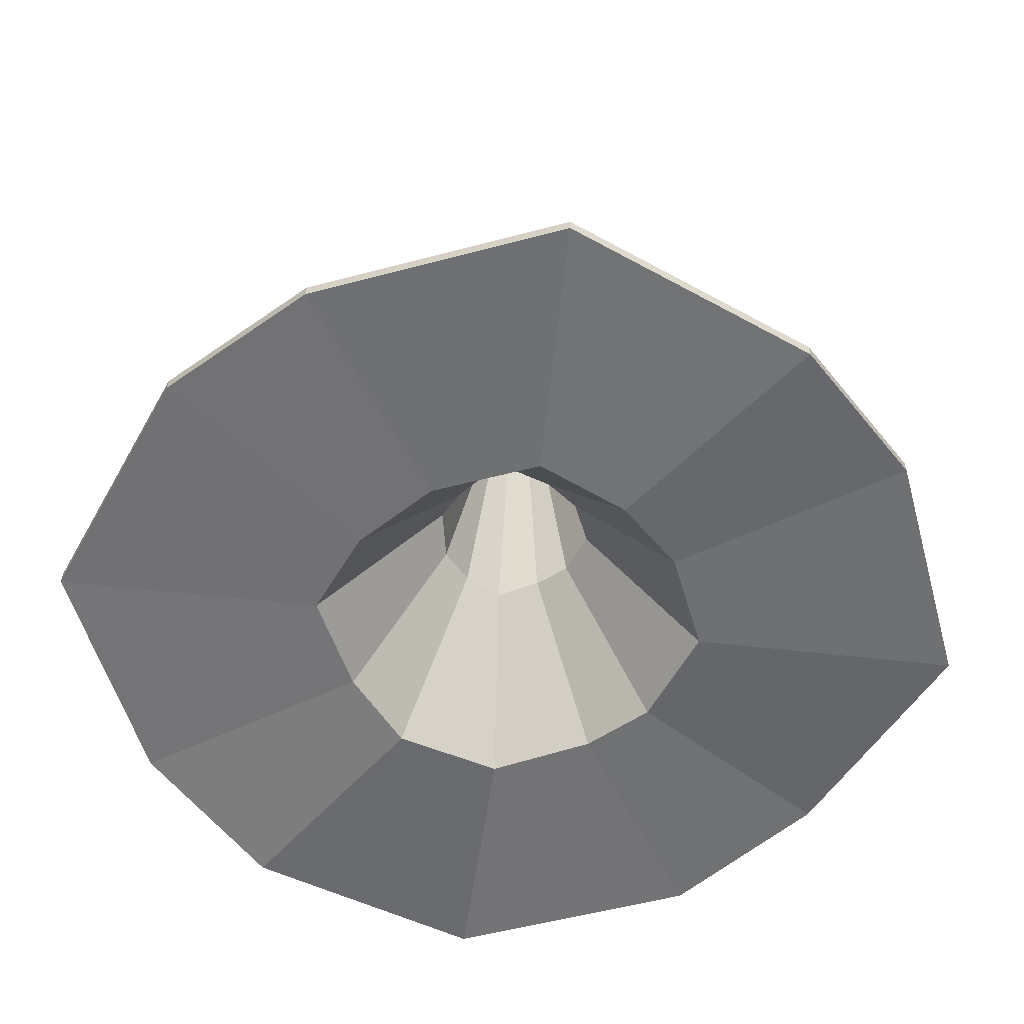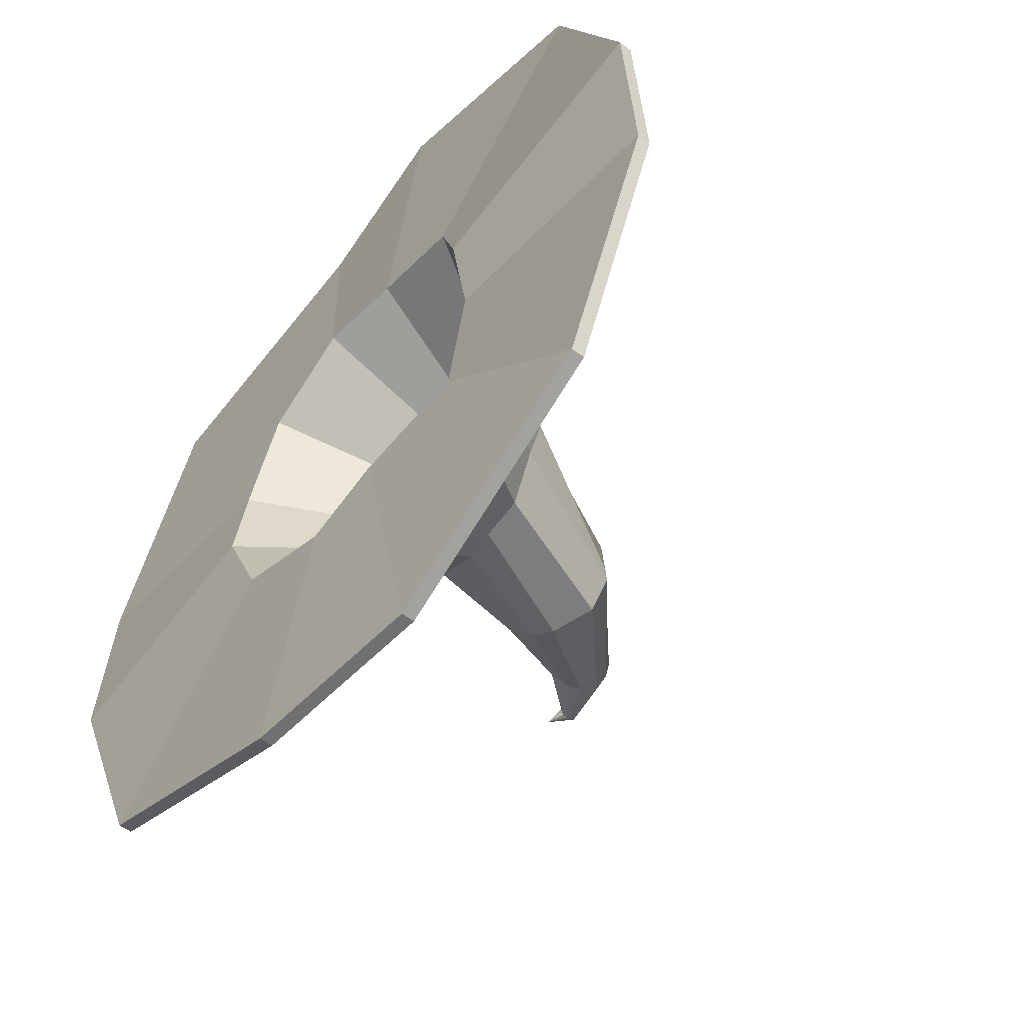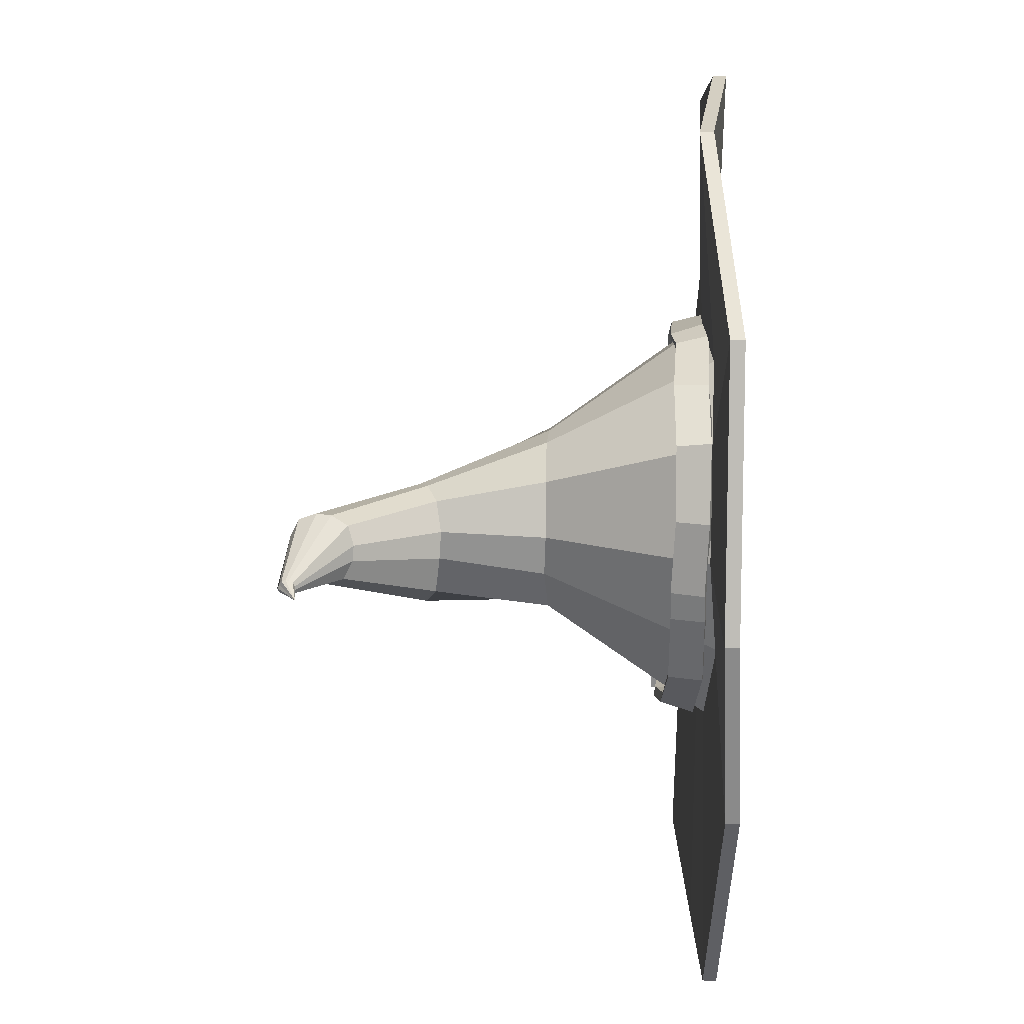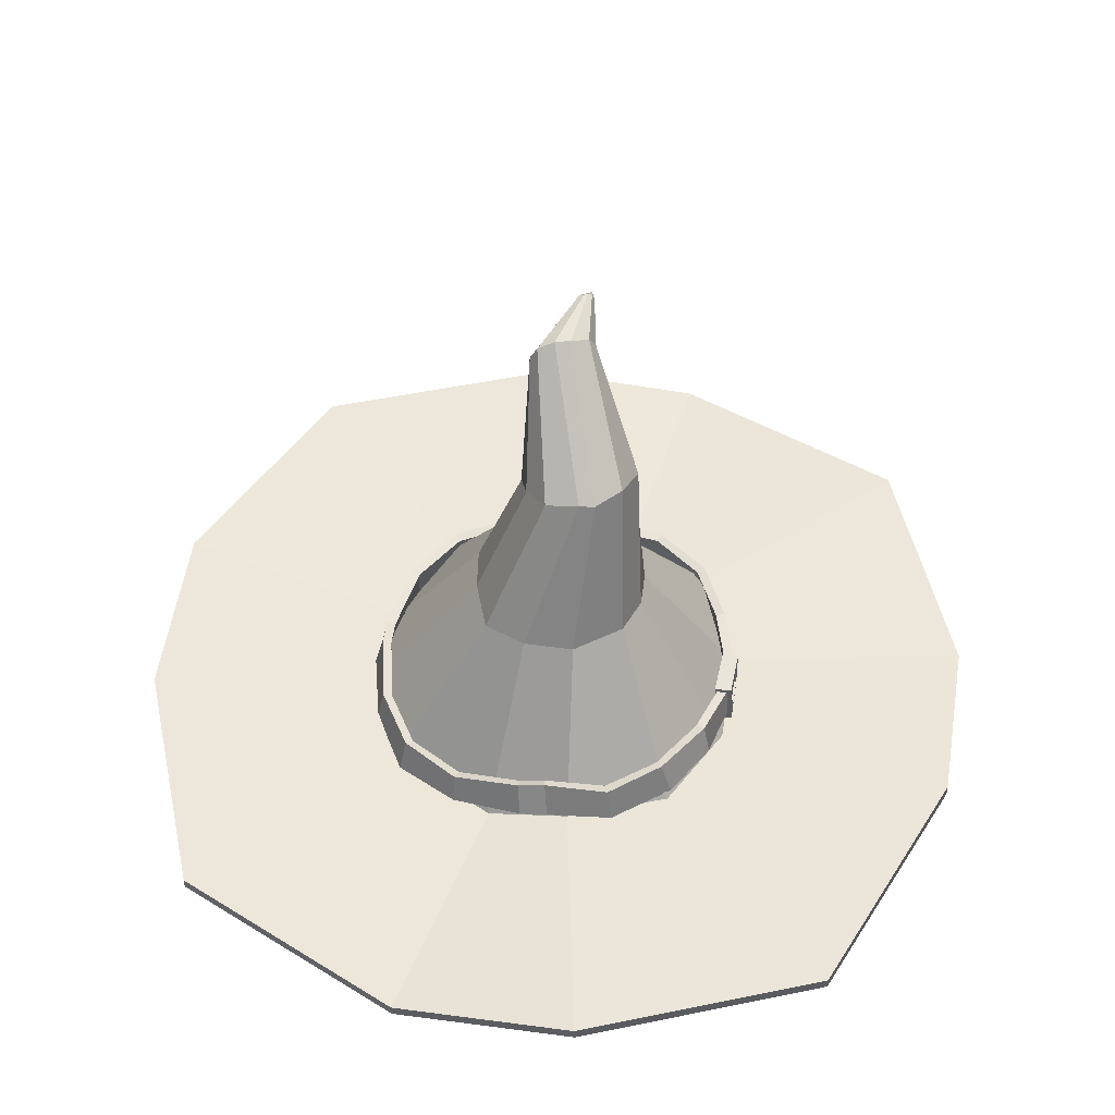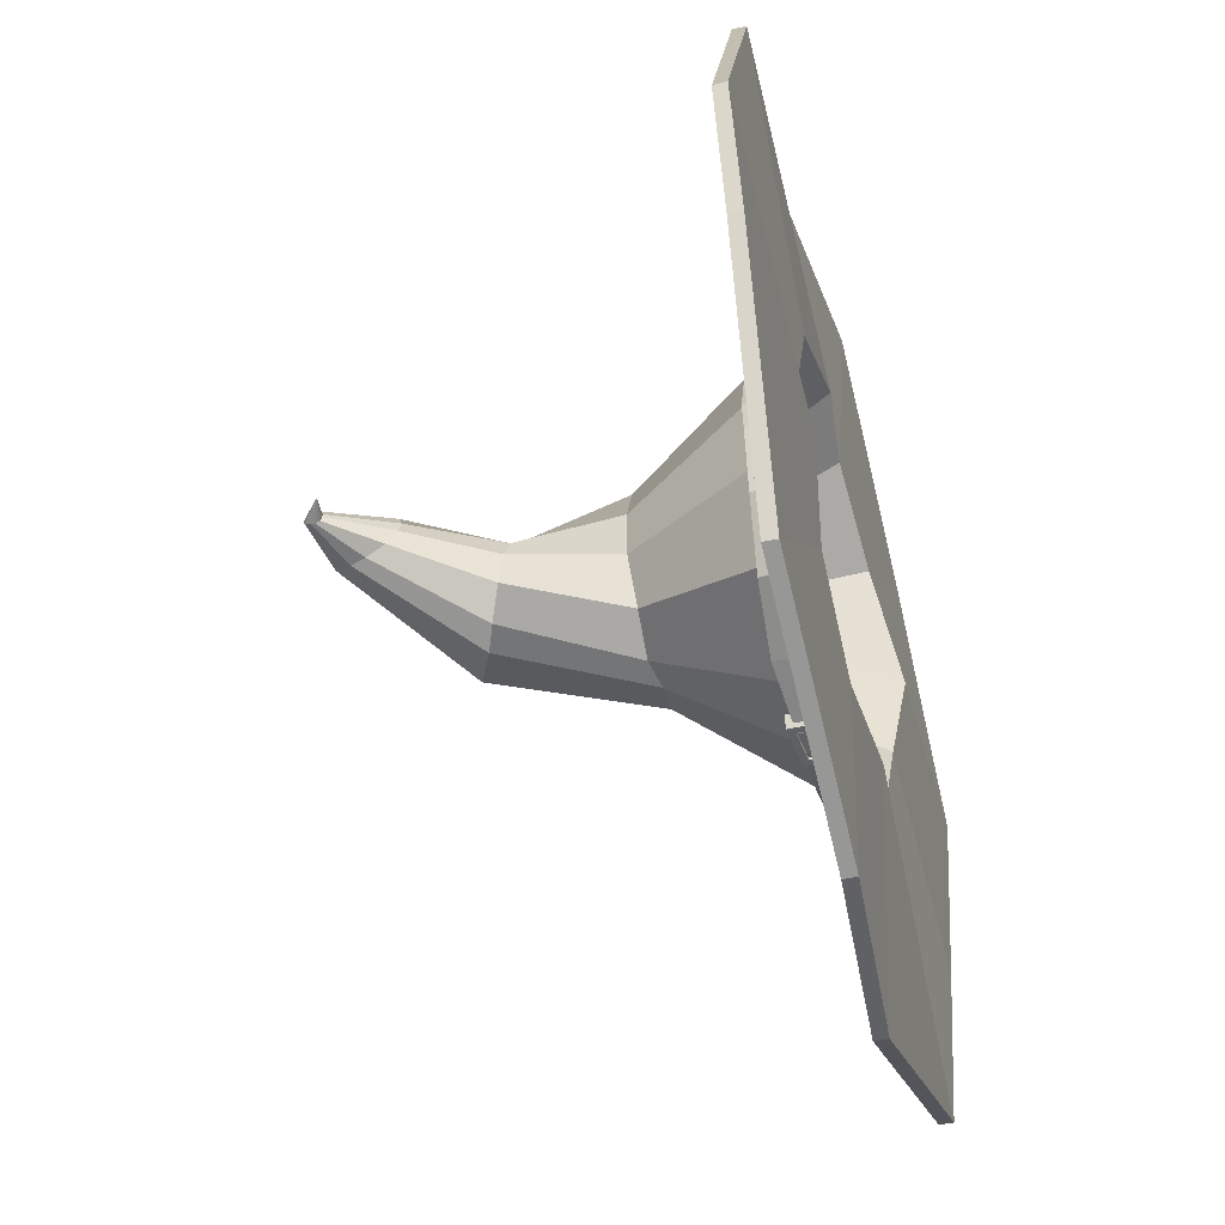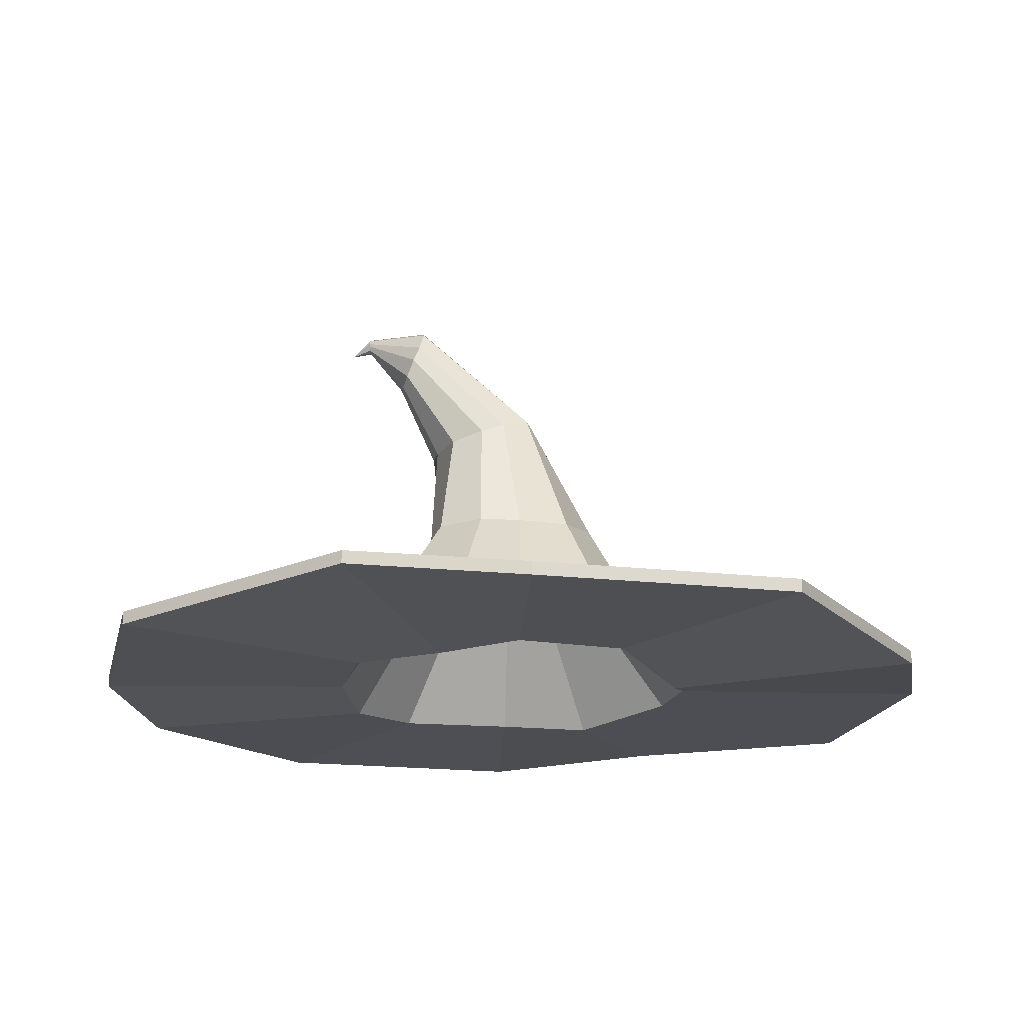
<metadata>
{"format":"obj","ext":"obj","renderer":"f3d","projection":"perspective","resolution":1024,"background":"white","views":[{"elev":-55.0,"azim":-141.8,"up":"+Y"},{"elev":-55.8,"azim":51.1,"up":"+Z"},{"elev":26.8,"azim":-88.3,"up":"+Z"},{"elev":51.5,"azim":100.0,"up":"+Y"},{"elev":-47.6,"azim":-75.2,"up":"+Z"},{"elev":-18.3,"azim":9.8,"up":"+Y"}]}
</metadata>
<code>
o Witch_Hat_Plane.001
v 0.006346 0.02117 0.2477
v -0.2066 0.02663 0.04065
v -0.07994 0.02536 0.2275
v -0.1532 0.02182 0.1934
v -0.1955 0.02267 0.1205
v 0.2251 0.02834 0.03477
v 0.03823 0.02563 0.2479
v 0.2163 0.02274 0.1161
v 0.1844 0.02284 0.1866
v 0.1135 0.0216 0.2292
v -0.000468 0.03111 -0.1832
v -0.2048 0.02564 0.009822
v -0.07445 0.03673 -0.1624
v -0.1496 0.0312 -0.1344
v -0.1901 0.02586 -0.07081
v 0.02777 0.02796 -0.1835
v 0.2235 0.03241 0.004233
v 0.1013 0.03198 -0.1668
v 0.1681 0.03577 -0.1317
v 0.2113 0.02907 -0.06968
v -0.1971 0.06365 0.009152
v -0.1975 0.06414 0.03991
v -0.1848 0.05975 0.1181
v -0.1455 0.05998 0.1864
v -0.07893 0.06358 0.2255
v 0.001102 0.05854 0.2401
v 0.03206 0.06234 0.2381
v 0.1078 0.05863 0.2214
v 0.1711 0.05848 0.1807
v 0.2057 0.05782 0.1162
v 0.2085 0.06299 0.0402
v 0.2061 0.06798 0.009842
v 0.2011 0.06828 -0.06254
v 0.1608 0.07264 -0.1181
v 0.09646 0.07061 -0.1585
v 0.02646 0.0667 -0.1809
v -0.000803 0.0699 -0.182
v -0.07154 0.07508 -0.1599
v -0.1413 0.06832 -0.1268
v -0.1868 0.0643 -0.06837
v -0.2152 0.02784 0.008479
v -0.217 0.02935 0.04134
v -0.2053 0.02593 0.1238
v -0.161 0.02472 0.2006
v -0.08424 0.02626 0.2372
v 0.005607 0.02312 0.2582
v 0.03959 0.02862 0.2583
v 0.1171 0.02441 0.2388
v 0.1917 0.02687 0.194
v 0.2258 0.02553 0.1203
v 0.2352 0.03178 0.03587
v 0.2335 0.03603 0.00324
v 0.2211 0.03081 -0.07378
v 0.1751 0.0395 -0.1395
v 0.105 0.03367 -0.1769
v 0.02876 0.028 -0.1945
v -0.00148 0.03104 -0.1941
v -0.07799 0.03804 -0.1723
v -0.1563 0.03405 -0.143
v -0.1996 0.02707 -0.07517
v -0.2075 0.06538 0.007864
v -0.2079 0.06625 0.04066
v -0.1946 0.0624 0.1216
v -0.1533 0.06266 0.1935
v -0.08317 0.06458 0.2352
v 0.000291 0.06049 0.2507
v 0.0333 0.06528 0.2483
v 0.1116 0.06156 0.231
v 0.1782 0.06241 0.188
v 0.2157 0.0613 0.1202
v 0.2185 0.06748 0.04123
v 0.216 0.07272 0.008793
v 0.2116 0.0708 -0.0671
v 0.1676 0.07649 -0.1258
v 0.1002 0.07244 -0.1688
v 0.02746 0.06679 -0.192
v -0.001779 0.06982 -0.1931
v -0.07516 0.0764 -0.17
v -0.1478 0.07124 -0.1351
v -0.1965 0.06547 -0.07278
v -0.01261 0.0246 -0.1773
v -0.01271 0.07832 -0.1766
v -0.005712 0.03001 -0.1968
v -0.005915 0.06988 -0.196
v 0.04215 0.01898 -0.1784
v 0.03964 0.07261 -0.1739
v 0.03465 0.0263 -0.1974
v 0.03309 0.06623 -0.1946
v -0.01286 0.07777 -0.1958
v -0.01277 0.02411 -0.1964
v 0.04219 0.01935 -0.1976
v 0.03982 0.07321 -0.1936
v -0.005886 0.07004 -0.1917
v -0.005674 0.03015 -0.1926
v 0.03461 0.02626 -0.1931
v 0.03302 0.06617 -0.1902
v -0.09311 0.04648 0.5307
v -0.4932 0.02399 0.1357
v -0.378 0.02399 0.4139
v 0.5065 0.009736 0.1369
v 0.1134 0.02399 0.5291
v 0.3916 0.02399 0.4139
v -0.0999 0.02399 -0.4709
v -0.4953 0.01568 -0.06881
v -0.378 0.02399 -0.3557
v 0.112 0.03997 -0.4706
v 0.5068 0.02399 -0.07759
v 0.3916 0.02399 -0.3557
v -0.2128 0.01341 -0.02761
v -0.2105 0.02399 0.07829
v -0.1613 0.02399 0.1971
v -0.04426 0.01889 0.2478
v 0.0533 0.02917 0.2512
v 0.1732 0.02503 0.2049
v 0.2243 0.004518 0.07713
v 0.2241 0.02399 -0.02015
v 0.1837 0.03321 -0.1368
v 0.06823 0.01541 -0.1895
v -0.04245 0.02399 -0.1882
v -0.1679 0.0226 -0.1353
v -0.09066 0.2072 -0.000356
v -0.09735 0.2057 0.04991
v -0.07251 0.2065 0.1084
v -0.01645 0.2065 0.1316
v 0.03187 0.2043 0.1246
v 0.08845 0.2024 0.1028
v 0.1093 0.2065 0.05229
v 0.101 0.197 -0.005312
v 0.06492 0.2034 -0.05956
v 0.0204 0.2007 -0.07465
v -0.01645 0.2065 -0.07343
v -0.06776 0.2029 -0.05454
v -0.1007 0.327 0.02303
v -0.08966 0.3256 0.05141
v -0.06356 0.3317 0.07772
v -0.02582 0.3444 0.07884
v 0.000696 0.3549 0.06807
v 0.02696 0.3675 0.04094
v 0.02637 0.3728 0.001466
v 0.02555 0.3754 -0.01726
v -0.003503 0.3759 -0.04449
v -0.04995 0.3549 -0.05659
v -0.07646 0.3444 -0.04582
v -0.1027 0.3317 -0.01869
v -0.1421 0.4228 0.03991
v -0.1364 0.4214 0.05677
v -0.1265 0.4281 0.07683
v -0.1165 0.4478 0.08454
v -0.1091 0.4653 0.08296
v -0.1055 0.4863 0.07345
v -0.1103 0.4958 0.05413
v -0.1161 0.4951 0.03606
v -0.1273 0.489 0.0165
v -0.136 0.4709 0.009498
v -0.1419 0.454 0.0101
v -0.1461 0.433 0.01925
v -0.1878 0.4836 0.02705
v -0.1878 0.4836 0.0311
v -0.1877 0.4856 0.03598
v -0.1872 0.4904 0.038
v -0.1877 0.4936 0.03925
v -0.1877 0.4981 0.03795
v -0.1861 0.5013 0.03215
v -0.1859 0.5034 0.02797
v -0.1864 0.5013 0.02315
v -0.1869 0.4945 0.02014
v -0.1872 0.4904 0.02014
v -0.1877 0.4856 0.02217
v -0.2121 0.4808 0.02719
v -0.0933 0.0315 0.5315
v -0.4932 0.008999 0.1362
v -0.3779 0.008999 0.4143
v 0.5063 -0.005261 0.1367
v 0.113 0.008999 0.5293
v 0.3912 0.009004 0.4144
v -0.09971 0.008997 -0.4713
v -0.4952 0.000681 -0.06862
v -0.3779 0.008995 -0.356
v 0.1122 0.02498 -0.4711
v 0.5066 0.009019 -0.0785
v 0.3915 0.008994 -0.356
v -0.2067 -0.000211 -0.02614
v -0.204 0.01048 0.07752
v -0.1573 0.009999 0.1935
v -0.04307 0.005087 0.242
v 0.0519 0.01552 0.2451
v 0.169 0.01101 0.2016
v 0.2181 -0.009093 0.07594
v 0.2176 0.01046 -0.01964
v 0.1799 0.01912 -0.1332
v 0.06723 0.001608 -0.1837
v -0.04118 0.01041 -0.182
v -0.1637 0.008621 -0.1317
v -0.07629 0.2035 0.001876
v -0.08353 0.2008 0.04676
v -0.0636 0.2002 0.09806
v -0.0149 0.1996 0.1183
v 0.0284 0.1969 0.1121
v 0.07888 0.1943 0.09453
v 0.09626 0.1992 0.05075
v 0.08846 0.1896 -0.001733
v 0.05675 0.1964 -0.04906
v 0.01859 0.195 -0.06089
v -0.01281 0.202 -0.05959
v -0.05744 0.1981 -0.04477
v -0.08617 0.3307 0.02246
v -0.07621 0.3283 0.04533
v -0.05618 0.3317 0.06466
v -0.02655 0.3414 0.06417
v -0.004861 0.3496 0.05518
v 0.01641 0.3594 0.03409
v 0.01436 0.3638 0.001388
v 0.01438 0.3669 -0.01189
v -0.009452 0.3685 -0.0329
v -0.04861 0.3513 -0.04209
v -0.06937 0.3435 -0.03263
v -0.08988 0.3339 -0.01127
v -0.1292 0.4303 0.03839
v -0.1247 0.4283 0.05042
v -0.1187 0.4319 0.06453
v -0.1134 0.4471 0.06986
v -0.1098 0.4606 0.06874
v -0.1096 0.4756 0.06375
v -0.1154 0.482 0.05126
v -0.1214 0.4814 0.03906
v -0.1299 0.4782 0.02665
v -0.1338 0.4665 0.02368
v -0.135 0.4546 0.02343
v -0.1339 0.4385 0.02597
v -0.1817 0.4971 0.02896
v -0.1814 0.4963 0.02651
v -0.1804 0.4922 0.02466
v -0.1812 0.4926 0.02444
v -0.1815 0.491 0.02582
v -0.1815 0.488 0.02882
v -0.1815 0.4876 0.02802
v -0.1824 0.4889 0.0295
v -0.1825 0.4902 0.03252
v -0.1833 0.4905 0.03416
v -0.1834 0.4919 0.03457
v -0.1824 0.4941 0.03333
v -0.1983 0.4867 0.02826
f 118 119 131 130
f 110 109 104 98
f 111 110 98 99
f 112 111 99 97
f 113 112 97 101
f 114 113 101 102
f 115 114 102 100
f 116 115 100 107
f 117 116 107 108
f 118 117 108 106
f 119 118 106 103
f 120 119 103 105
f 109 120 105 104
f 128 129 141 140
f 115 116 128 127
f 112 113 125 124
f 119 120 132 131
f 109 110 122 121
f 116 117 129 128
f 113 114 126 125
f 120 109 121 132
f 110 111 123 122
f 117 118 130 129
f 114 115 127 126
f 111 112 124 123
f 133 134 146 145
f 125 126 138 137
f 132 121 133 144
f 122 123 135 134
f 129 130 142 141
f 126 127 139 138
f 123 124 136 135
f 130 131 143 142
f 127 128 140 139
f 124 125 137 136
f 131 132 144 143
f 121 122 134 133
f 155 156 168 167
f 140 141 153 152
f 137 138 150 149
f 144 133 145 156
f 134 135 147 146
f 141 142 154 153
f 138 139 151 150
f 135 136 148 147
f 142 143 155 154
f 139 140 152 151
f 136 137 149 148
f 143 144 156 155
f 160 161 169
f 145 146 158 157
f 152 153 165 164
f 149 150 162 161
f 156 145 157 168
f 146 147 159 158
f 153 154 166 165
f 150 151 163 162
f 147 148 160 159
f 154 155 167 166
f 151 152 164 163
f 148 149 161 160
f 167 168 169
f 157 158 169
f 164 165 169
f 161 162 169
f 168 157 169
f 158 159 169
f 165 166 169
f 162 163 169
f 159 160 169
f 166 167 169
f 163 164 169
f 191 203 204 192
f 183 171 177 182
f 184 172 171 183
f 185 170 172 184
f 186 174 170 185
f 187 175 174 186
f 188 173 175 187
f 189 180 173 188
f 190 181 180 189
f 191 179 181 190
f 192 176 179 191
f 193 178 176 192
f 182 177 178 193
f 201 213 214 202
f 188 200 201 189
f 185 197 198 186
f 192 204 205 193
f 182 194 195 183
f 189 201 202 190
f 186 198 199 187
f 193 205 194 182
f 183 195 196 184
f 190 202 203 191
f 187 199 200 188
f 184 196 197 185
f 206 218 219 207
f 198 210 211 199
f 205 217 206 194
f 195 207 208 196
f 202 214 215 203
f 199 211 212 200
f 196 208 209 197
f 203 215 216 204
f 200 212 213 201
f 197 209 210 198
f 204 216 217 205
f 194 206 207 195
f 228 240 241 229
f 213 225 226 214
f 210 222 223 211
f 217 229 218 206
f 207 219 220 208
f 214 226 227 215
f 211 223 224 212
f 208 220 221 209
f 215 227 228 216
f 212 224 225 213
f 209 221 222 210
f 216 228 229 217
f 233 242 234
f 218 230 231 219
f 225 237 238 226
f 222 234 235 223
f 229 241 230 218
f 219 231 232 220
f 226 238 239 227
f 223 235 236 224
f 220 232 233 221
f 227 239 240 228
f 224 236 237 225
f 221 233 234 222
f 240 242 241
f 230 242 231
f 237 242 238
f 234 242 235
f 241 242 230
f 231 242 232
f 238 242 239
f 235 242 236
f 232 242 233
f 239 242 240
f 236 242 237
f 98 104 177 171
f 99 98 171 172
f 97 99 172 170
f 101 97 170 174
f 102 101 174 175
f 100 102 175 173
f 107 100 173 180
f 108 107 180 181
f 106 108 181 179
f 103 106 179 176
f 105 103 176 178
f 104 105 178 177
f 42 43 63 62
f 57 58 78 77
f 50 51 71 70
f 43 44 64 63
f 58 59 79 78
f 51 52 72 71
f 44 45 65 64
f 59 60 80 79
f 52 53 73 72
f 45 46 66 65
f 60 41 61 80
f 53 54 74 73
f 46 47 67 66
f 54 55 75 74
f 47 48 68 67
f 55 56 76 75
f 48 49 69 68
f 41 42 62 61
f 56 57 77 76
f 49 50 70 69
f 12 2 42 41
f 2 5 43 42
f 5 4 44 43
f 4 3 45 44
f 3 1 46 45
f 1 7 47 46
f 7 10 48 47
f 10 9 49 48
f 9 8 50 49
f 8 6 51 50
f 6 17 52 51
f 17 20 53 52
f 20 19 54 53
f 19 18 55 54
f 18 16 56 55
f 16 11 57 56
f 11 13 58 57
f 13 14 59 58
f 14 15 60 59
f 15 12 41 60
f 22 21 61 62
f 23 22 62 63
f 24 23 63 64
f 25 24 64 65
f 26 25 65 66
f 27 26 66 67
f 28 27 67 68
f 29 28 68 69
f 30 29 69 70
f 31 30 70 71
f 32 31 71 72
f 33 32 72 73
f 34 33 73 74
f 35 34 74 75
f 36 35 75 76
f 37 36 76 77
f 38 37 77 78
f 39 38 78 79
f 40 39 79 80
f 21 40 80 61
f 5 2 22 23
f 2 12 21 22
f 12 15 40 21
f 15 14 39 40
f 14 13 38 39
f 13 11 37 38
f 11 16 36 37
f 16 18 35 36
f 18 19 34 35
f 19 20 33 34
f 20 17 32 33
f 17 6 31 32
f 6 8 30 31
f 4 5 23 24
f 3 4 24 25
f 1 3 25 26
f 7 1 26 27
f 10 7 27 28
f 9 10 28 29
f 8 9 29 30
f 81 82 89 90
f 84 88 96 93
f 91 92 86 85
f 85 86 82 81
f 90 91 85 81
f 92 89 82 86
f 84 83 90 89
f 83 87 91 90
f 88 84 89 92
f 87 88 92 91
f 94 93 96 95
f 83 84 93 94
f 88 87 95 96
f 87 83 94 95

</code>
